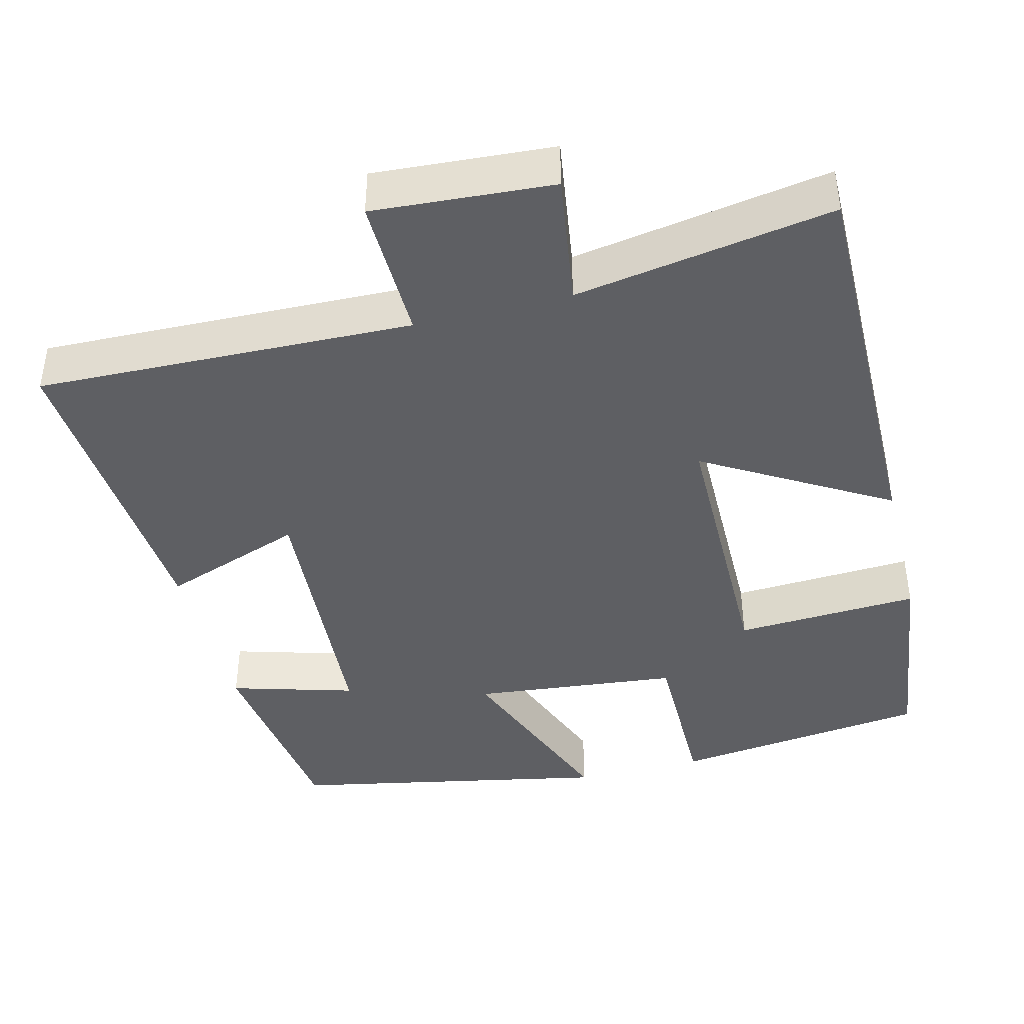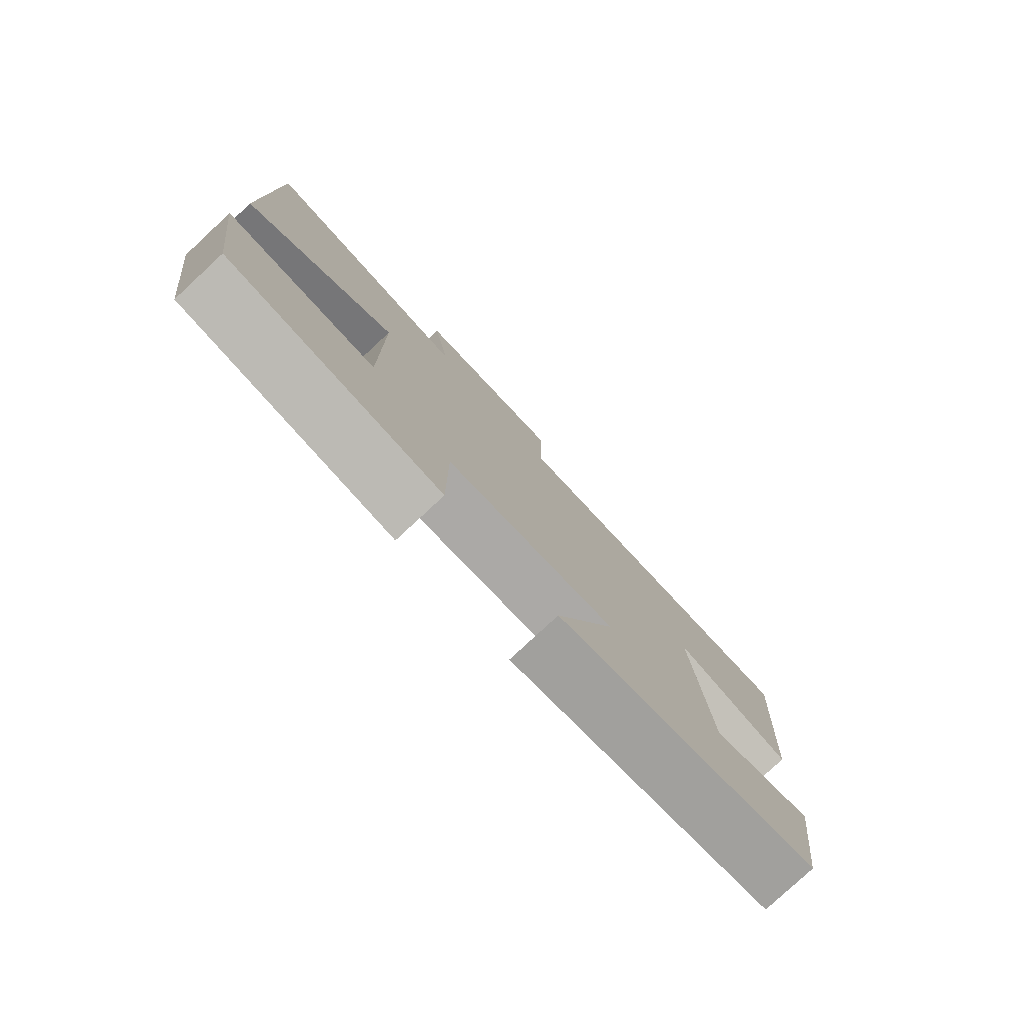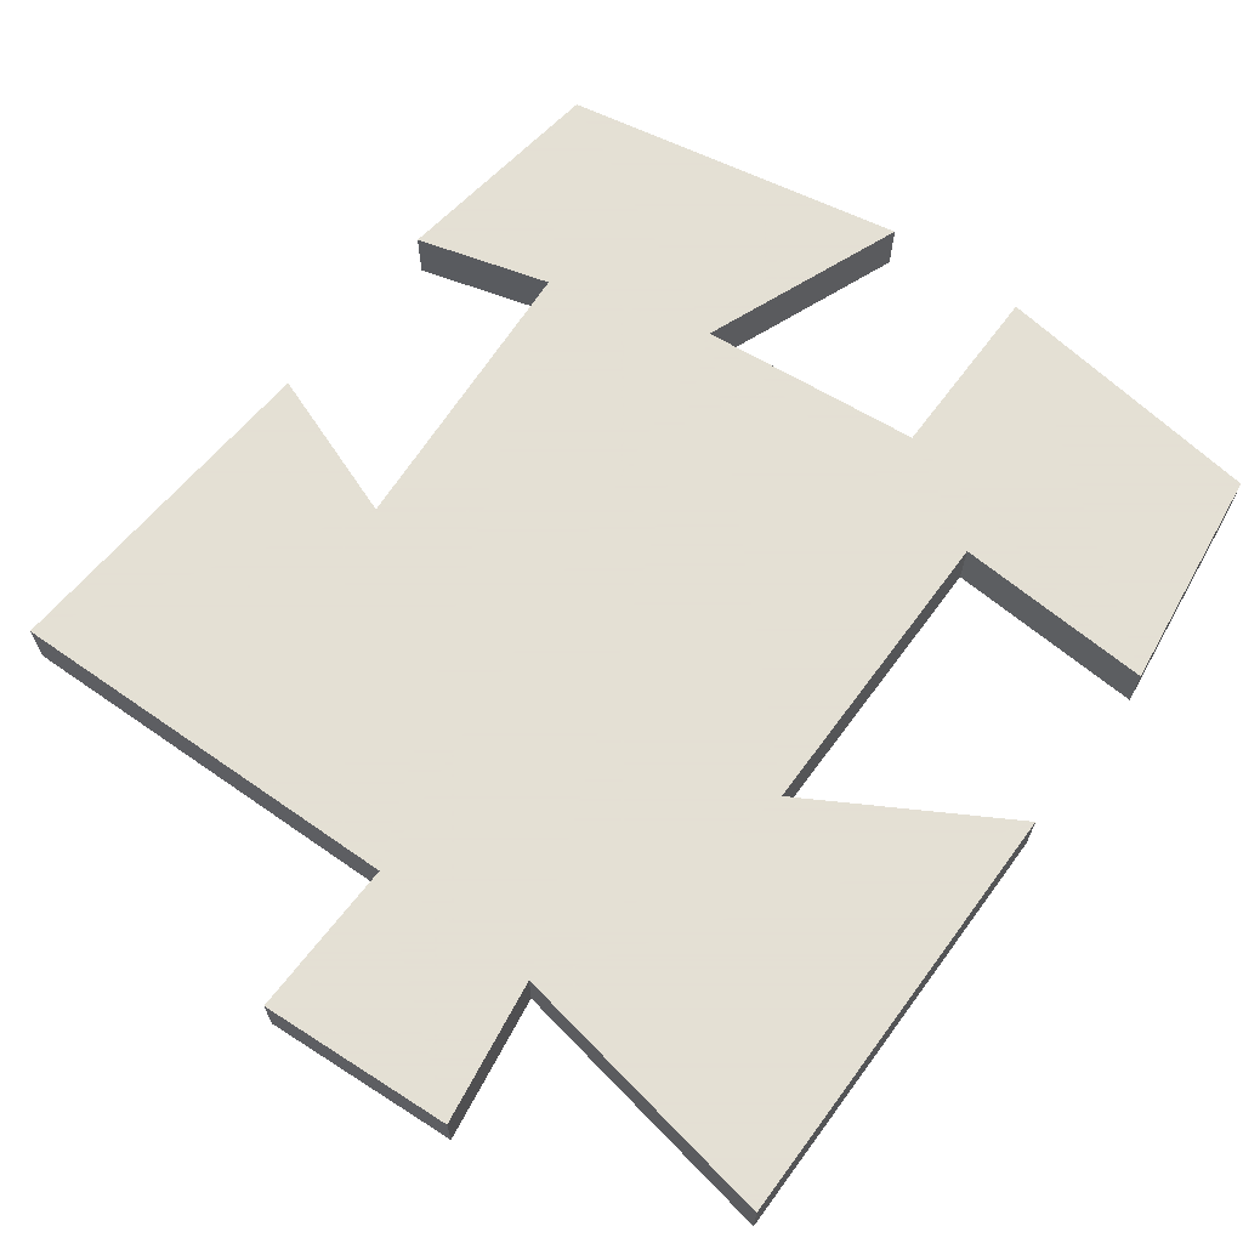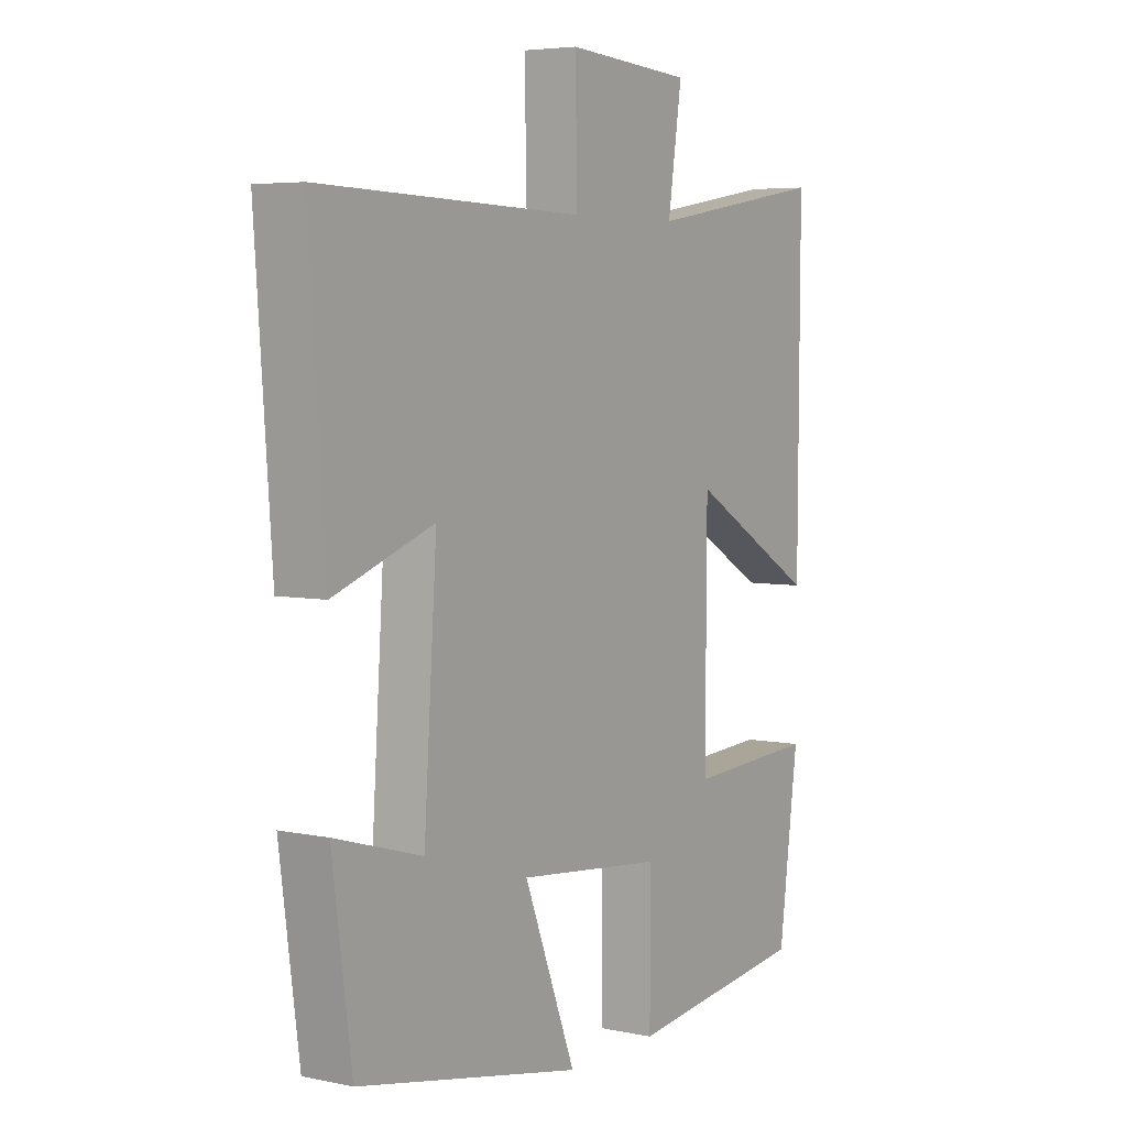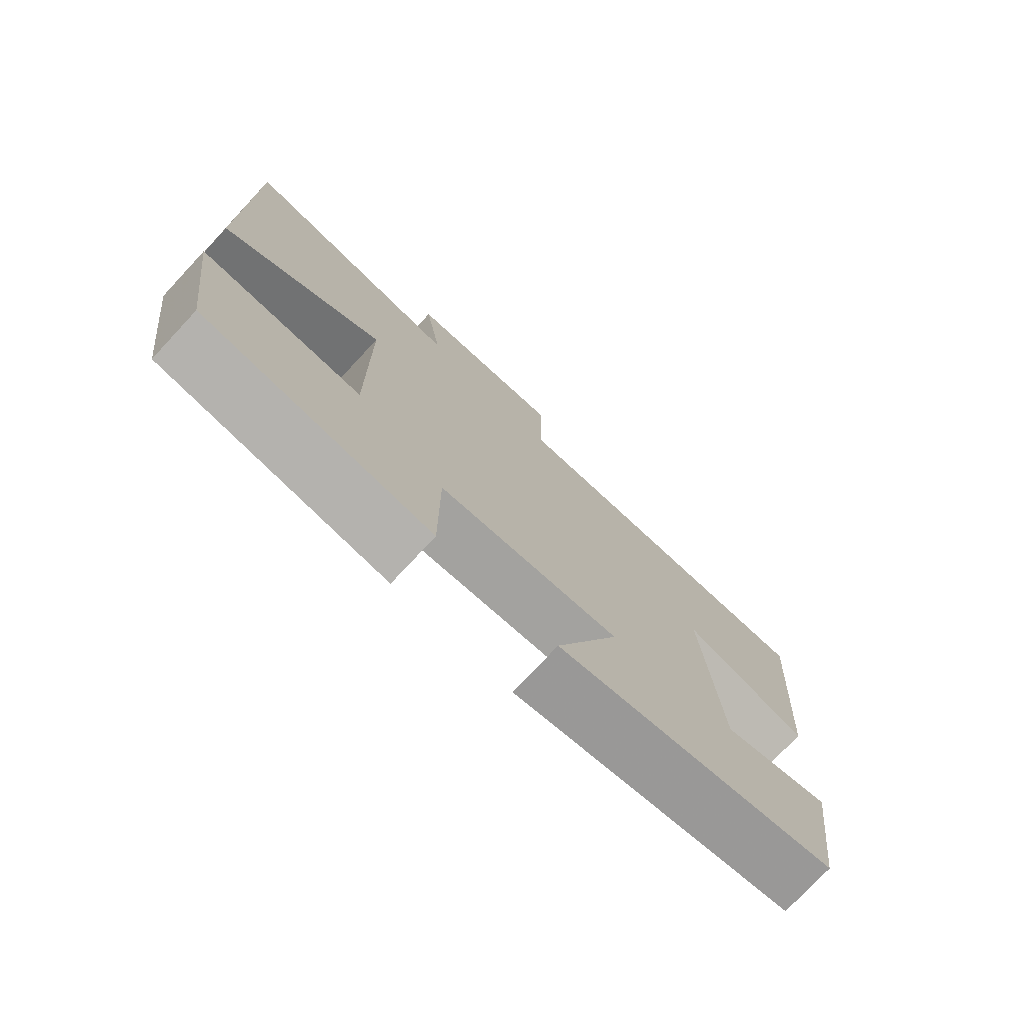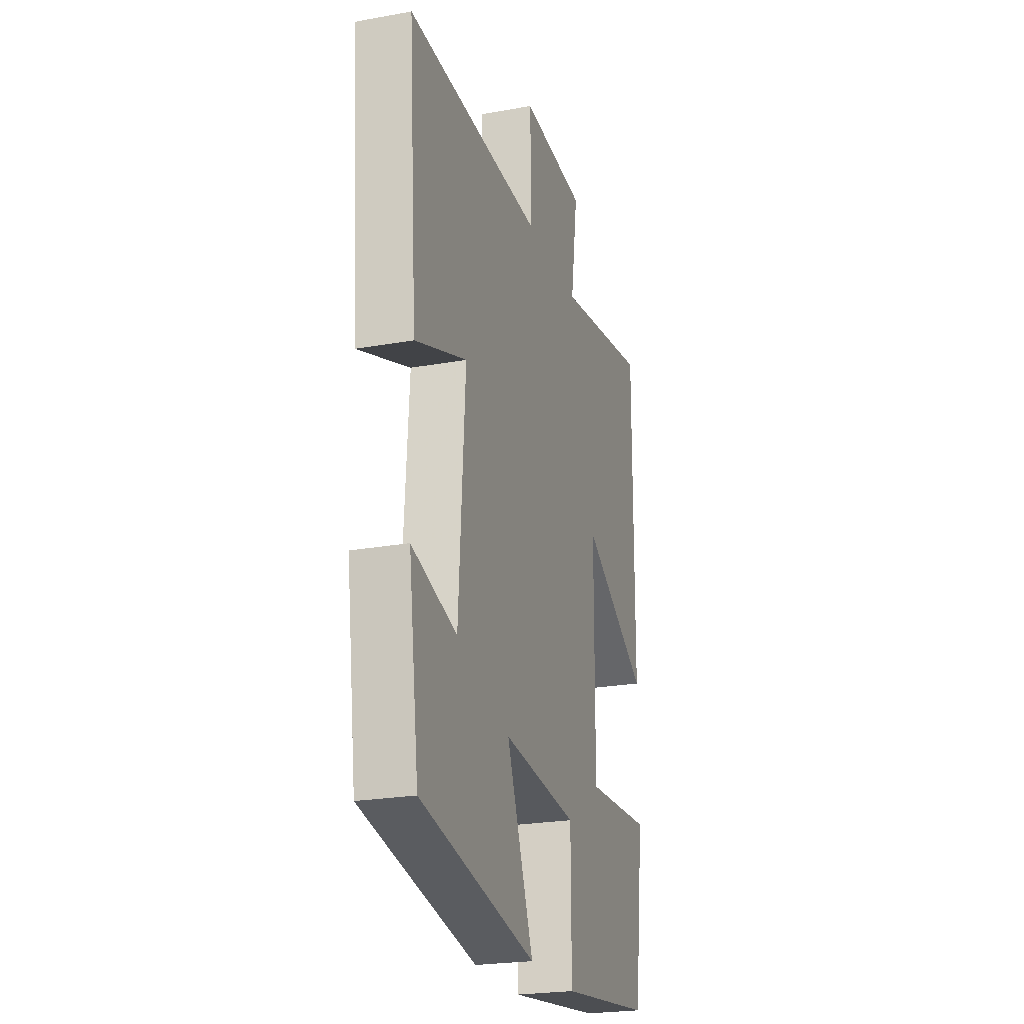
<metadata>
{"format":"obj","ext":"obj","renderer":"f3d","projection":"perspective","resolution":1024,"background":"white","views":[{"elev":-41.9,"azim":14.2,"up":"+Y"},{"elev":-79.6,"azim":132.9,"up":"+Z"},{"elev":66.2,"azim":36.7,"up":"+Y"},{"elev":5.1,"azim":-56.6,"up":"+Z"},{"elev":-76.1,"azim":137.0,"up":"+Z"},{"elev":-23.5,"azim":-73.0,"up":"+Z"}]}
</metadata>
<code>
v -0.464 0.07 -0.417
v -0.5 0.07 -0.148
v -0.338 0.07 -0.195
v -0.314 0.07 0.163
v -0.5 0.07 0.096
v -0.53 0.07 0.514
v -0.038 0.07 0.5
v -0.042 0.07 0.69
v 0.192 0.07 0.674
v 0.166 0.07 0.5
v 0.503 0.07 0.556
v 0.5 0.07 0.029
v 0.261 0.07 0.17
v 0.259 0.07 -0.198
v 0.5 0.07 -0.185
v 0.464 0.07 -0.458
v 0.127 0.07 -0.5
v 0.127 0.07 -0.281
v -0.143 0.07 -0.253
v -0.047 0.07 -0.5
v -0.464 0 -0.417
v -0.5 0 -0.148
v -0.338 0 -0.195
v -0.314 0 0.163
v -0.5 0 0.096
v -0.53 0 0.514
v -0.038 0 0.5
v -0.042 0 0.69
v 0.192 0 0.674
v 0.166 0 0.5
v 0.503 0 0.556
v 0.5 0 0.029
v 0.261 0 0.17
v 0.259 0 -0.198
v 0.5 0 -0.185
v 0.464 0 -0.458
v 0.127 0 -0.5
v 0.127 0 -0.281
v -0.143 0 -0.253
v -0.047 0 -0.5
f 19 20 1 2
f 15 16 17 18
f 14 15 18 19
f 13 14 19
f 10 11 12 13
f 10 13 19
f 7 8 9 10
f 7 10 19
f 4 5 6 7
f 3 4 7 19
f 2 3 19
f 22 21 40 39
f 38 37 36 35
f 39 38 35 34
f 39 34 33
f 33 32 31 30
f 39 33 30
f 30 29 28 27
f 39 30 27
f 27 26 25 24
f 39 27 24 23
f 39 23 22
f 1 21 22 2
f 2 22 23 3
f 3 23 24 4
f 4 24 25 5
f 5 25 26 6
f 6 26 27 7
f 7 27 28 8
f 8 28 29 9
f 9 29 30 10
f 10 30 31 11
f 11 31 32 12
f 12 32 33 13
f 13 33 34 14
f 14 34 35 15
f 15 35 36 16
f 16 36 37 17
f 17 37 38 18
f 18 38 39 19
f 19 39 40 20
f 20 40 21 1

</code>
